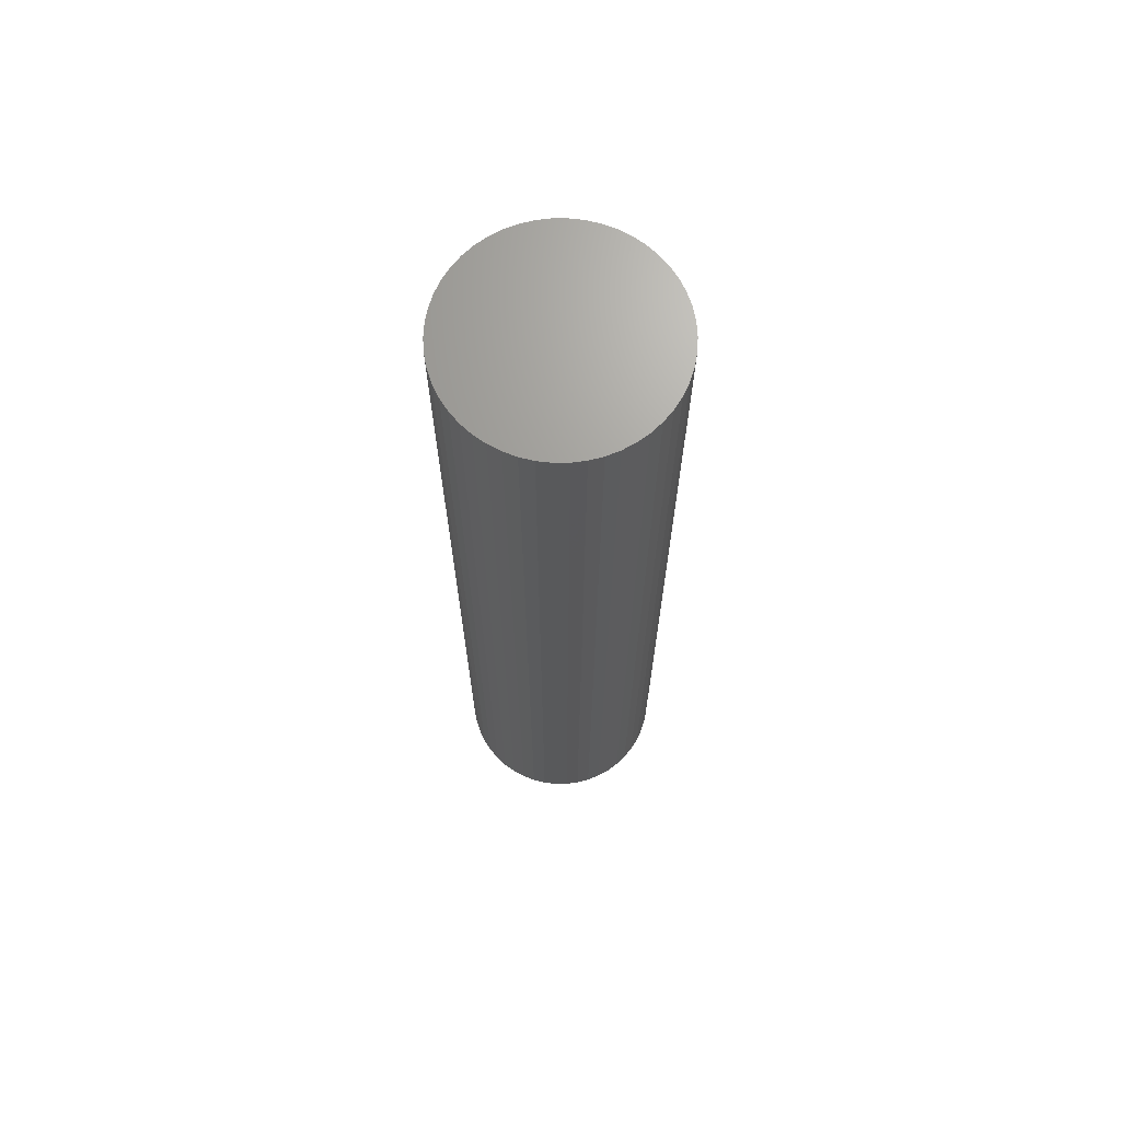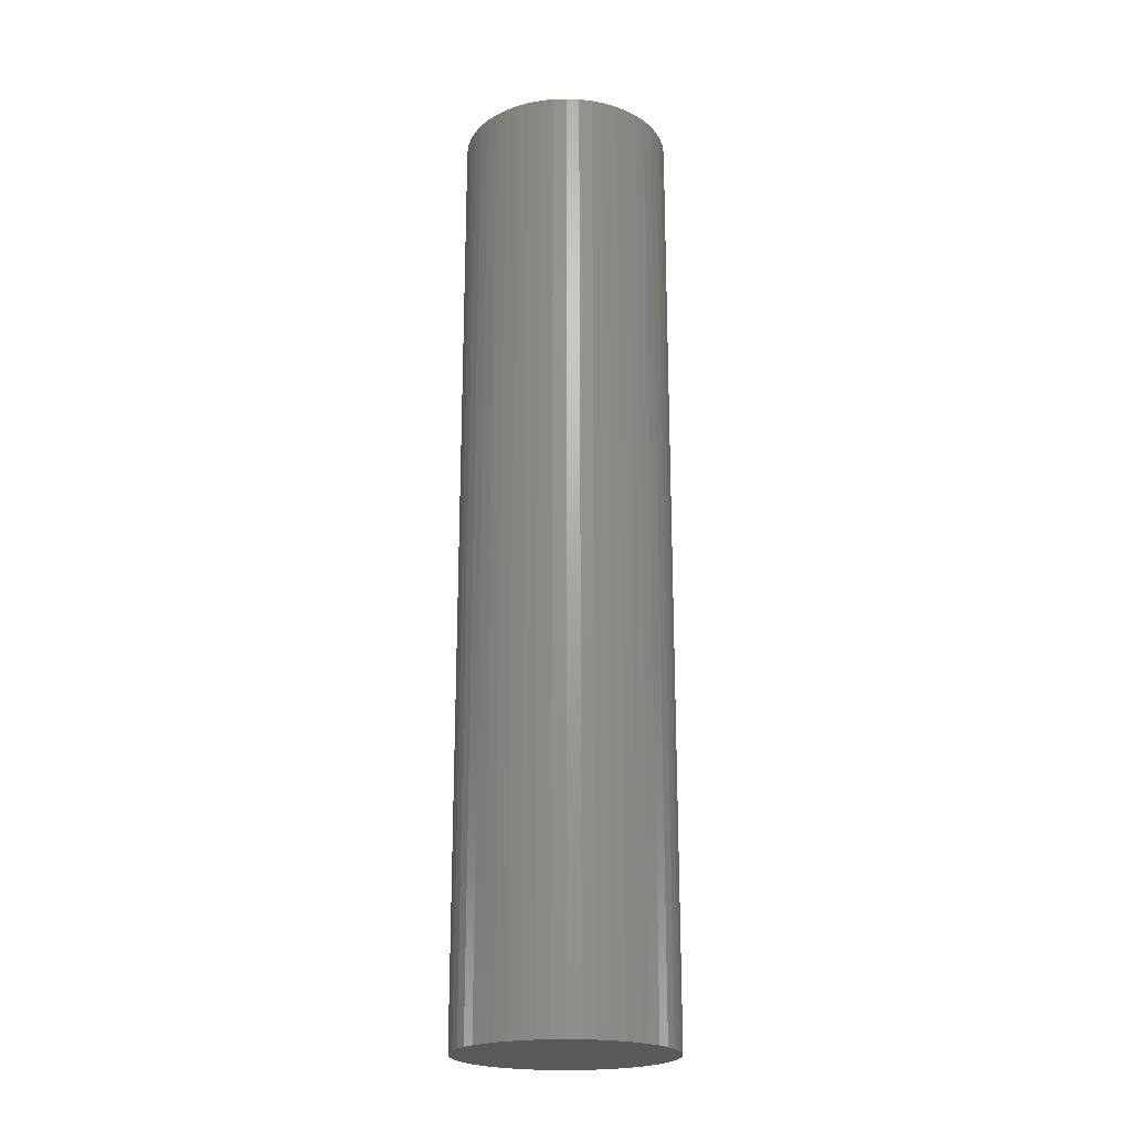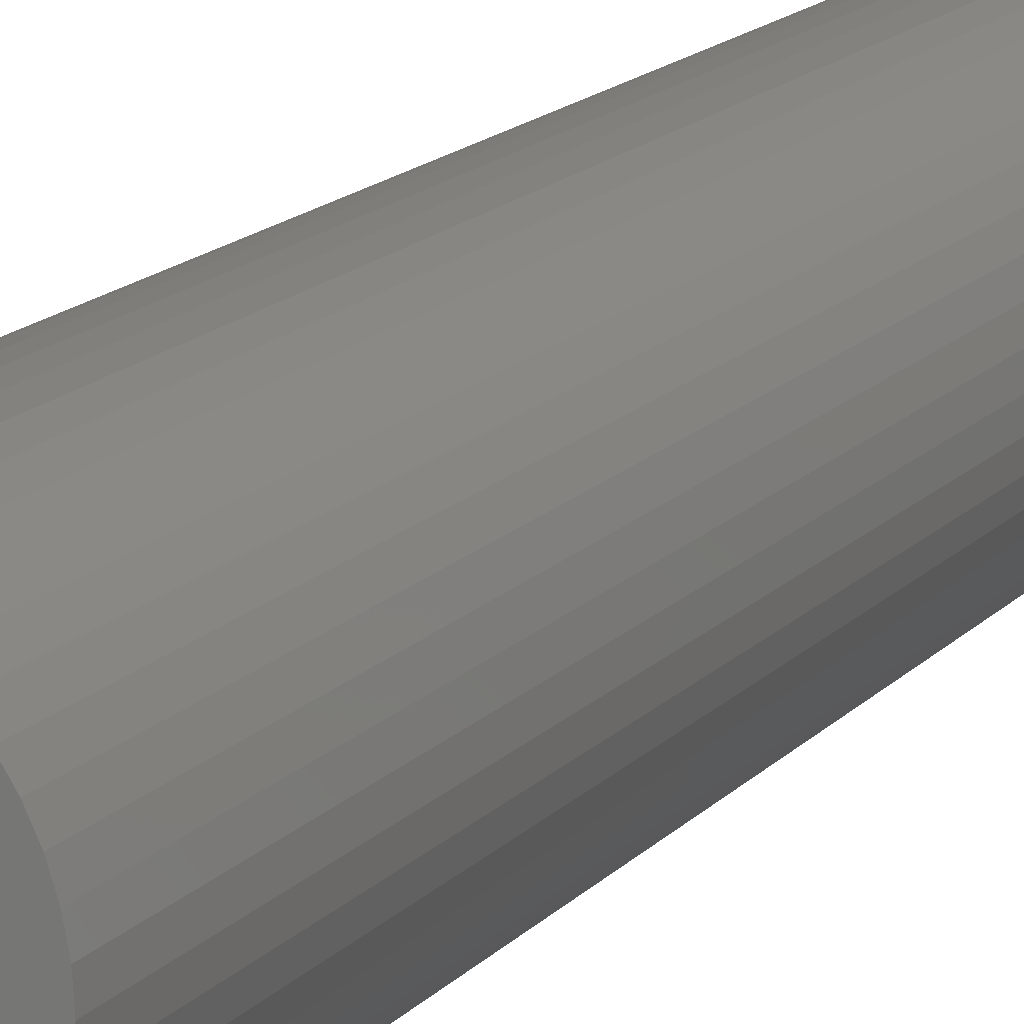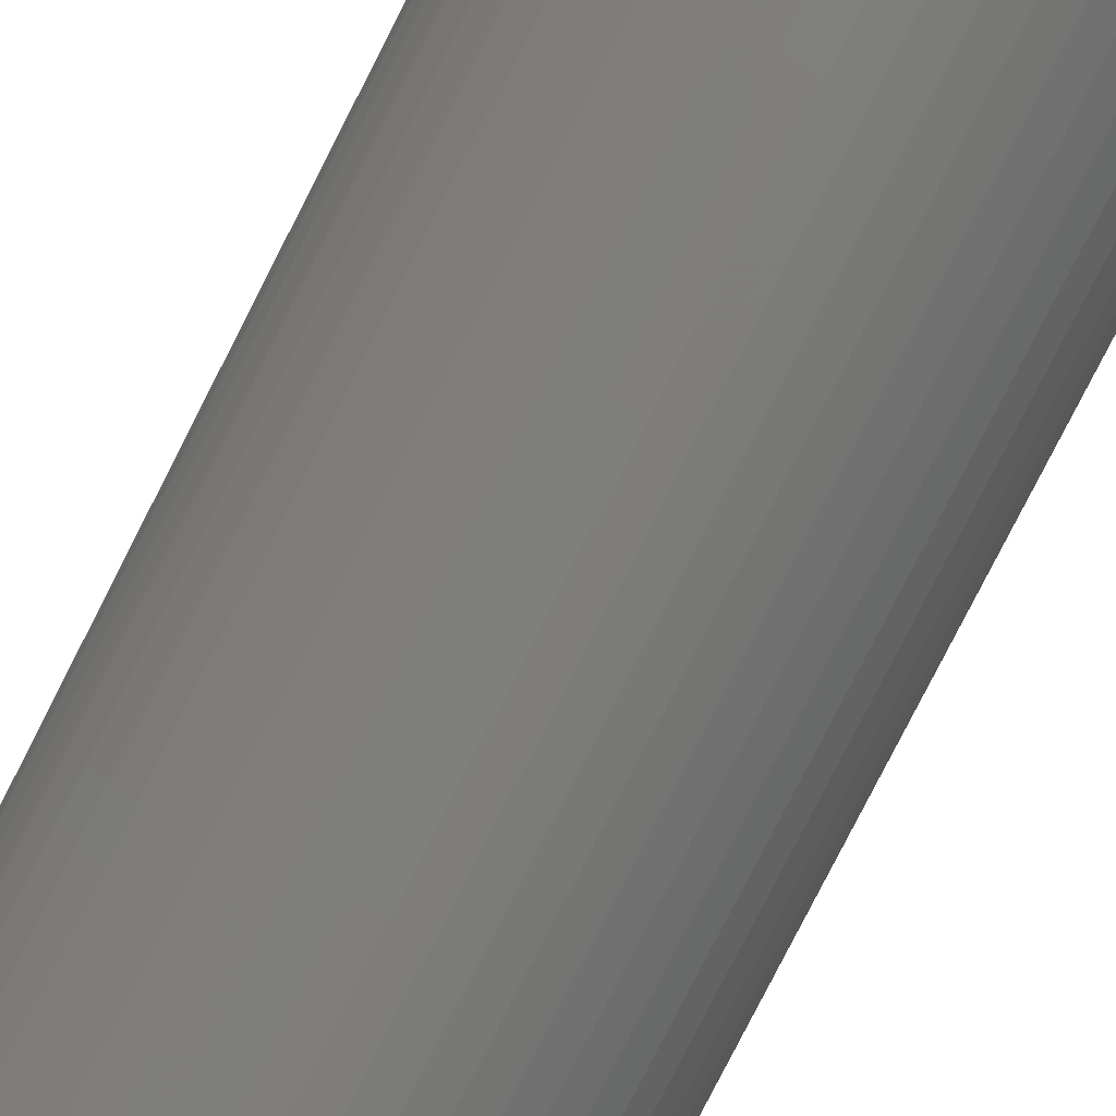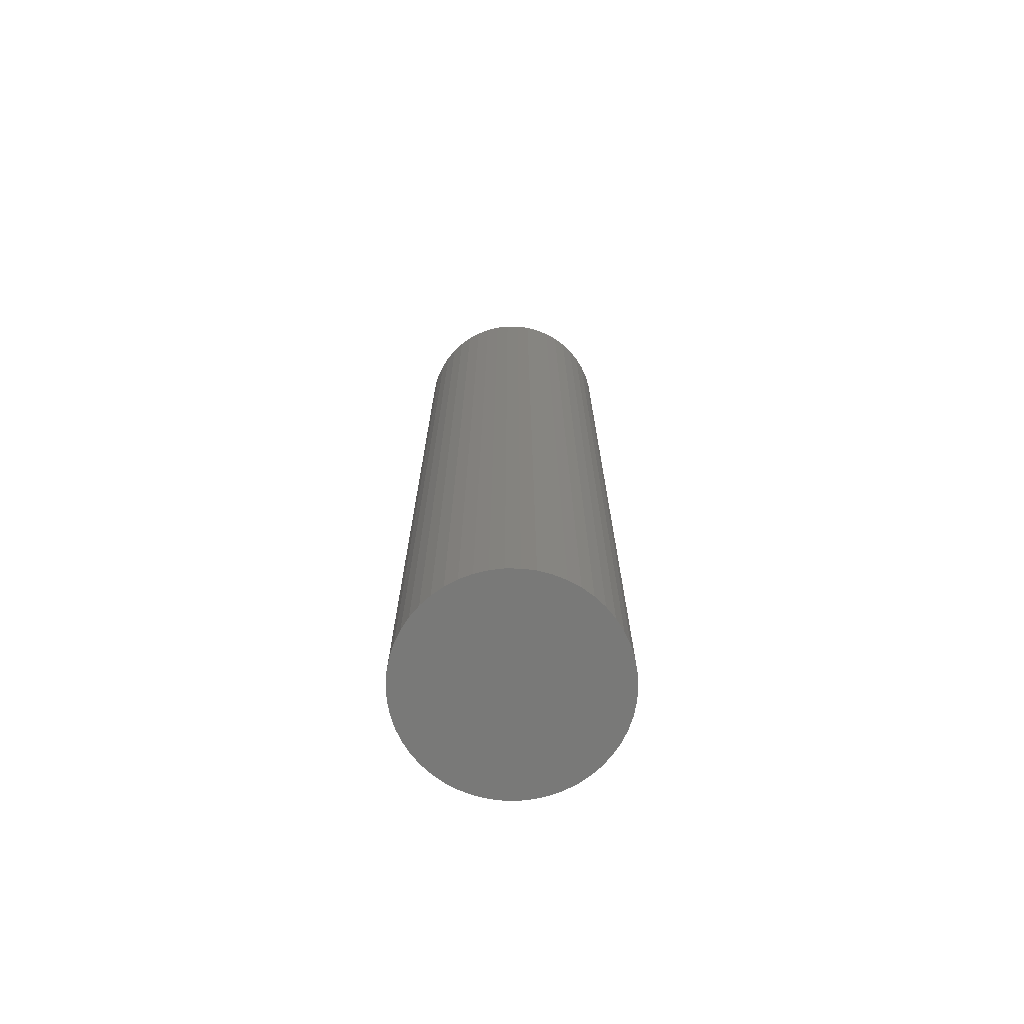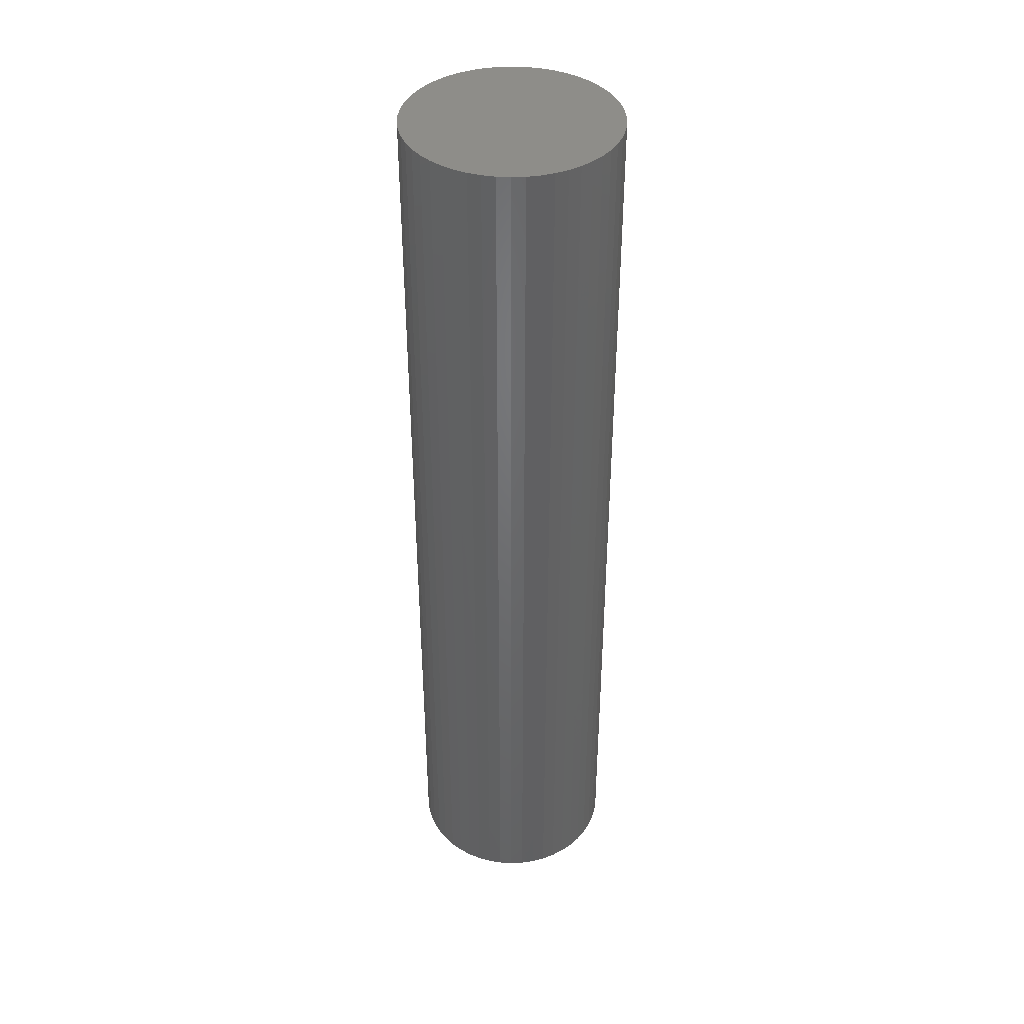
<metadata>
{"format":"stl","ext":"stl","renderer":"f3d","projection":"perspective","resolution":1024,"background":"white","views":[{"elev":68.8,"azim":64.4,"up":"+Z"},{"elev":-21.5,"azim":-90.4,"up":"+Z"},{"elev":14.0,"azim":-155.7,"up":"+Y"},{"elev":-77.2,"azim":-26.8,"up":"+Y"},{"elev":-72.0,"azim":6.8,"up":"+Z"},{"elev":40.5,"azim":155.3,"up":"+Z"}]}
</metadata>
<code>
# stl→obj: 100 verts, 196 faces
v 5.35 0 24
v 5.308 0.6705 -24
v 5.308 0.6705 24
v 5.35 0 -24
v 0.3359 5.339 -24
v -0.3359 5.339 24
v 0.3359 5.339 24
v -0.3359 5.339 -24
v 5.308 -0.6705 24
v 5.182 1.33 24
v 5.182 -1.33 24
v 4.974 1.969 24
v 4.974 -1.969 24
v 4.688 2.577 24
v 4.688 -2.577 24
v 4.328 3.145 24
v 4.328 -3.145 24
v 3.9 3.662 24
v 3.9 -3.662 24
v 3.41 4.122 24
v 3.41 -4.122 24
v 2.867 4.517 24
v 2.867 -4.517 24
v 2.278 4.841 24
v 2.278 -4.841 24
v 1.653 5.088 24
v 1.653 -5.088 24
v 1.002 5.255 24
v 1.002 -5.255 24
v 0.3359 -5.339 24
v -0.3359 -5.339 24
v -1.002 5.255 24
v -1.002 -5.255 24
v -1.653 5.088 24
v -1.653 -5.088 24
v -2.278 4.841 24
v -2.278 -4.841 24
v -2.867 4.517 24
v -2.867 -4.517 24
v -3.41 4.122 24
v -3.41 -4.122 24
v -3.9 3.662 24
v -3.9 -3.662 24
v -4.328 3.145 24
v -4.328 -3.145 24
v -4.688 2.577 24
v -4.688 -2.577 24
v -4.974 1.969 24
v -4.974 -1.969 24
v -5.182 1.33 24
v -5.182 -1.33 24
v -5.308 0.6705 24
v -5.308 -0.6705 24
v -5.35 0 24
v 3.9 3.662 -24
v 3.41 4.122 -24
v 5.308 -0.6705 -24
v 5.182 -1.33 -24
v 5.182 1.33 -24
v 4.974 -1.969 -24
v 4.974 1.969 -24
v 4.688 -2.577 -24
v 4.688 2.577 -24
v 4.328 -3.145 -24
v 4.328 3.145 -24
v 3.9 -3.662 -24
v 3.41 -4.122 -24
v 2.867 -4.517 -24
v 2.867 4.517 -24
v 2.278 -4.841 -24
v 2.278 4.841 -24
v 1.653 -5.088 -24
v 1.653 5.088 -24
v 1.002 -5.255 -24
v 1.002 5.255 -24
v 0.3359 -5.339 -24
v -0.3359 -5.339 -24
v -1.002 -5.255 -24
v -1.002 5.255 -24
v -1.653 -5.088 -24
v -1.653 5.088 -24
v -2.278 -4.841 -24
v -2.278 4.841 -24
v -2.867 -4.517 -24
v -2.867 4.517 -24
v -3.41 -4.122 -24
v -3.41 4.122 -24
v -3.9 -3.662 -24
v -3.9 3.662 -24
v -4.328 -3.145 -24
v -4.328 3.145 -24
v -4.688 -2.577 -24
v -4.688 2.577 -24
v -4.974 -1.969 -24
v -4.974 1.969 -24
v -5.182 -1.33 -24
v -5.182 1.33 -24
v -5.308 -0.6705 -24
v -5.308 0.6705 -24
v -5.35 0 -24
f 1 2 3
f 2 1 4
f 5 6 7
f 6 5 8
f 3 9 1
f 10 9 3
f 10 11 9
f 12 11 10
f 12 13 11
f 14 13 12
f 14 15 13
f 16 15 14
f 16 17 15
f 18 17 16
f 18 19 17
f 20 19 18
f 20 21 19
f 22 21 20
f 22 23 21
f 24 23 22
f 24 25 23
f 26 25 24
f 26 27 25
f 28 27 26
f 28 29 27
f 7 29 28
f 7 30 29
f 6 30 7
f 6 31 30
f 32 31 6
f 32 33 31
f 34 33 32
f 34 35 33
f 36 35 34
f 36 37 35
f 38 37 36
f 38 39 37
f 40 39 38
f 40 41 39
f 42 41 40
f 42 43 41
f 44 43 42
f 44 45 43
f 46 45 44
f 46 47 45
f 48 47 46
f 48 49 47
f 50 49 48
f 50 51 49
f 52 51 50
f 52 53 51
f 53 52 54
f 55 20 18
f 20 55 56
f 57 2 4
f 58 2 57
f 58 59 2
f 60 59 58
f 60 61 59
f 62 61 60
f 62 63 61
f 64 63 62
f 64 65 63
f 66 65 64
f 66 55 65
f 67 55 66
f 67 56 55
f 68 56 67
f 68 69 56
f 70 69 68
f 70 71 69
f 72 71 70
f 72 73 71
f 74 73 72
f 74 75 73
f 76 75 74
f 76 5 75
f 77 5 76
f 77 8 5
f 78 8 77
f 78 79 8
f 80 79 78
f 80 81 79
f 82 81 80
f 82 83 81
f 84 83 82
f 84 85 83
f 86 85 84
f 86 87 85
f 88 87 86
f 88 89 87
f 90 89 88
f 90 91 89
f 92 91 90
f 92 93 91
f 94 93 92
f 94 95 93
f 96 95 94
f 96 97 95
f 98 97 96
f 98 99 97
f 99 98 100
f 87 42 40
f 42 87 89
f 81 36 34
f 36 81 83
f 12 63 14
f 63 12 61
f 73 28 26
f 28 73 75
f 69 24 22
f 24 69 71
f 95 46 93
f 46 95 48
f 91 42 89
f 42 91 44
f 8 32 6
f 32 8 79
f 11 57 9
f 57 11 58
f 3 59 10
f 59 3 2
f 14 65 16
f 65 14 63
f 71 26 24
f 26 71 73
f 56 22 20
f 22 56 69
f 97 48 95
f 48 97 50
f 100 52 99
f 52 100 54
f 83 38 36
f 38 83 85
f 9 4 1
f 4 9 57
f 88 41 43
f 41 88 86
f 92 49 94
f 49 92 47
f 98 54 100
f 54 98 53
f 77 30 31
f 30 77 76
f 70 23 25
f 23 70 68
f 15 60 13
f 60 15 62
f 19 64 17
f 64 19 66
f 10 61 12
f 61 10 59
f 16 55 18
f 55 16 65
f 75 7 28
f 7 75 5
f 93 44 91
f 44 93 46
f 99 50 97
f 50 99 52
f 85 40 38
f 40 85 87
f 79 34 32
f 34 79 81
f 82 35 37
f 35 82 80
f 88 45 90
f 45 88 43
f 94 51 96
f 51 94 49
f 67 19 21
f 19 67 66
f 72 25 27
f 25 72 70
f 74 27 29
f 27 74 72
f 76 29 30
f 29 76 74
f 17 62 15
f 62 17 64
f 13 58 11
f 58 13 60
f 78 31 33
f 31 78 77
f 96 53 98
f 53 96 51
f 68 21 23
f 21 68 67
f 86 39 41
f 39 86 84
f 80 33 35
f 33 80 78
f 90 47 92
f 47 90 45
f 84 37 39
f 37 84 82

</code>
